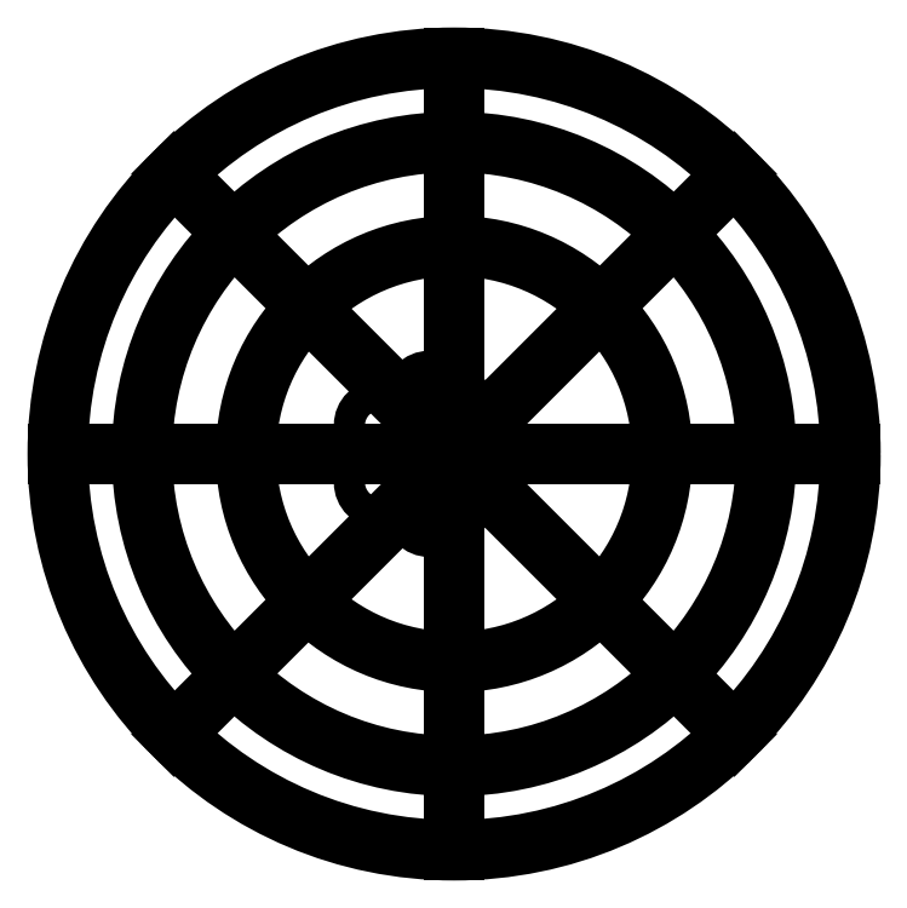
<metadata>
{"format":"dxf","ext":"dxf","renderer":"ezdxf+matplotlib","layout":"modelspace","background":"white","min_lineweight":24,"dpi":150}
</metadata>
<code>
0
SECTION
2
ENTITIES
0
CIRCLE
8
0
10
-40.41
20
55.52
30
0
40
3
210
0
220
-0
230
1
0
CIRCLE
8
0
10
-30.89
20
39.02
30
0
40
3
210
0
220
-0
230
1
0
CIRCLE
8
0
10
-21.36
20
44.52
30
0
40
3
210
0
220
-0
230
1
0
CIRCLE
8
0
10
-30.89
20
61.02
30
0
40
3
210
0
220
-0
230
1
0
CIRCLE
8
0
10
-40.41
20
44.52
30
0
40
3
210
0
220
-0
230
1
0
CIRCLE
8
0
10
-21.36
20
55.52
30
0
40
3
210
0
220
-0
230
1
0
CIRCLE
8
0
10
-26.12
20
50
30
0
40
76.2
210
0
220
-0
230
1
0
CIRCLE
8
0
10
-26.12
20
50
30
0
40
60
210
0
220
0
230
1
0
CIRCLE
8
0
10
-26.12
20
50
30
0
40
40
210
0
220
0
230
1
0
LINE
8
0
10
-26.12
20
50
30
0
11
-26.12
21
-26.2
31
0
0
LINE
8
0
10
-26.12
20
-26.2
30
0
11
-26.12
21
126.2
31
0
0
LINE
8
0
10
-26.12
20
50
30
0
11
-102.3
21
50
31
0
0
LINE
8
0
10
-26.12
20
50
30
0
11
50.08
21
50
31
0
0
LINE
8
0
10
-26.12
20
50
30
0
11
27.76
21
-3.882
31
0
0
LINE
8
0
10
-26.12
20
50
30
0
11
50.08
21
50
31
0
0
LINE
8
0
10
-26.12
20
50
30
0
11
-80
21
-3.882
31
0
0
LINE
8
0
10
-26.12
20
50
30
0
11
27.76
21
103.9
31
0
0
LINE
8
0
10
-26.12
20
50
30
0
11
50.08
21
50
31
0
0
LINE
8
0
10
-26.12
20
50
30
0
11
-80
21
103.9
31
0
0
ENDSEC
0
EOF

</code>
